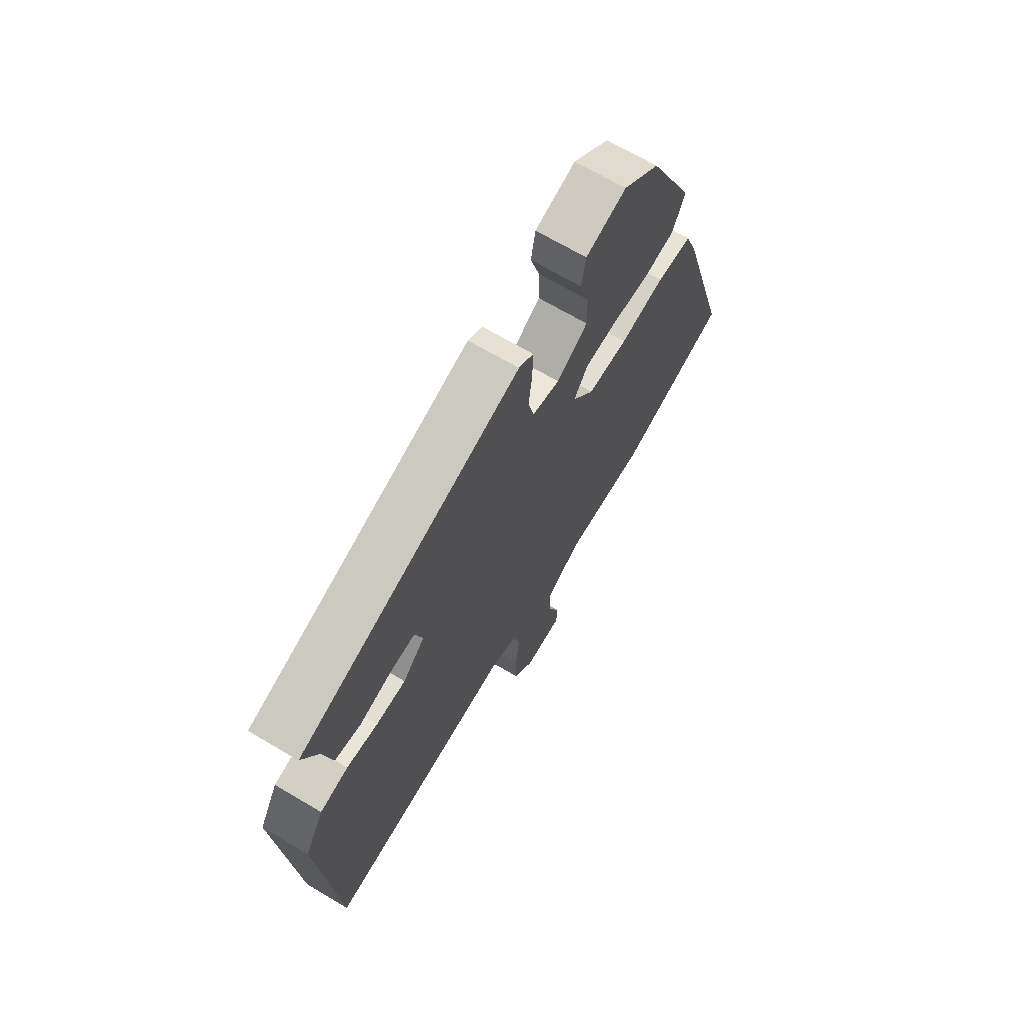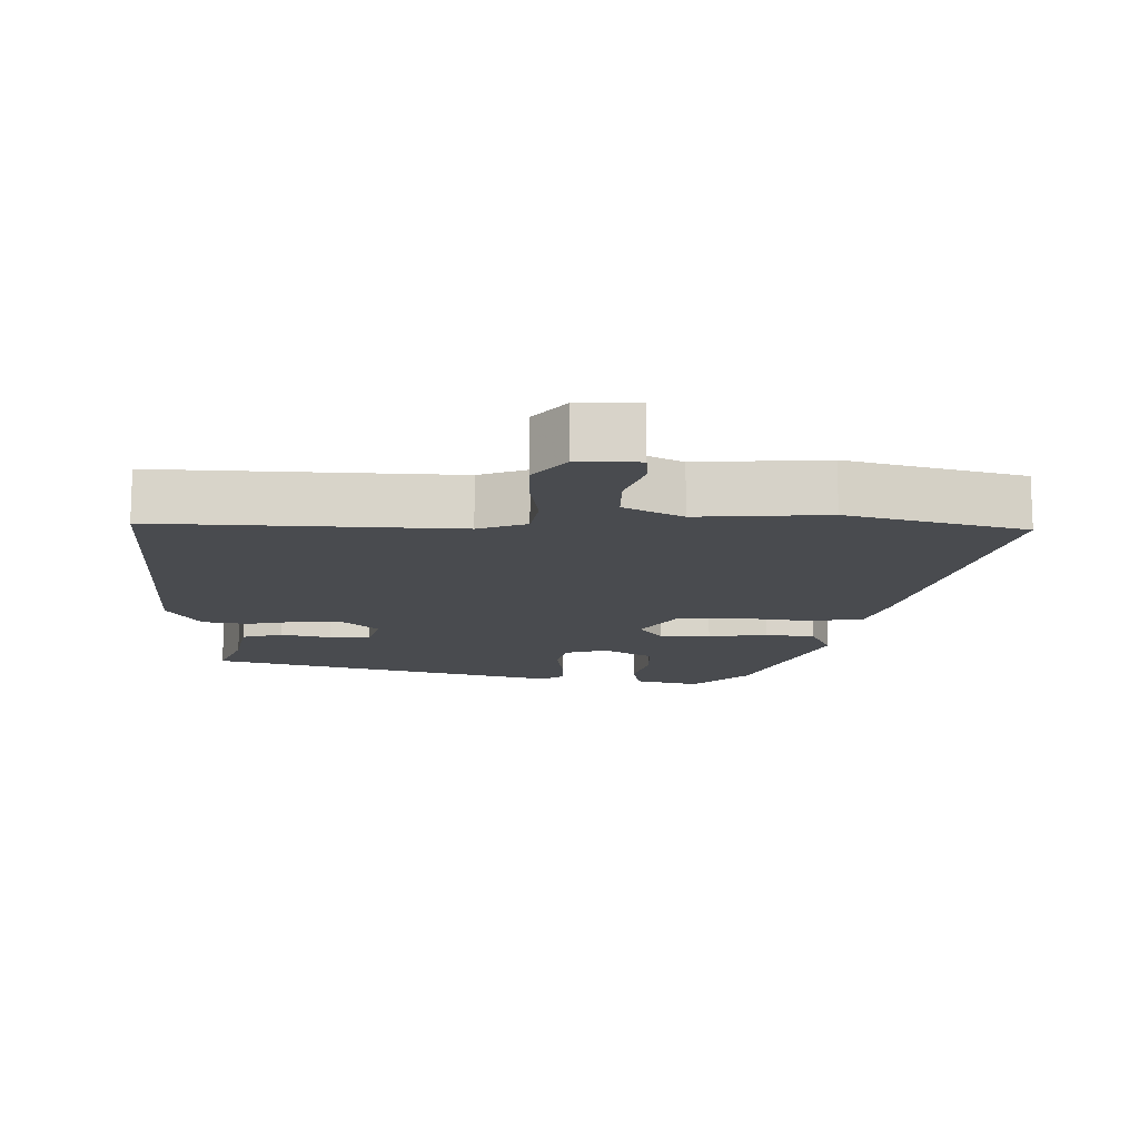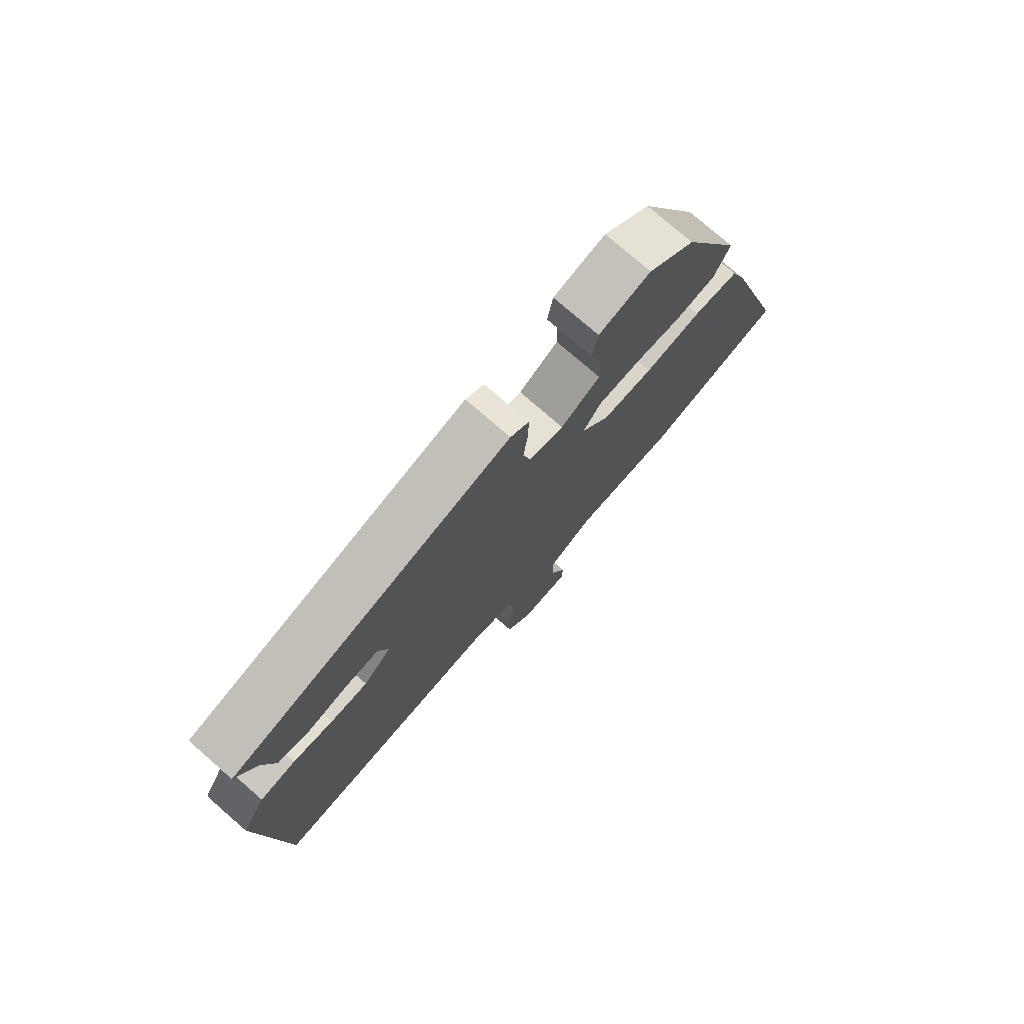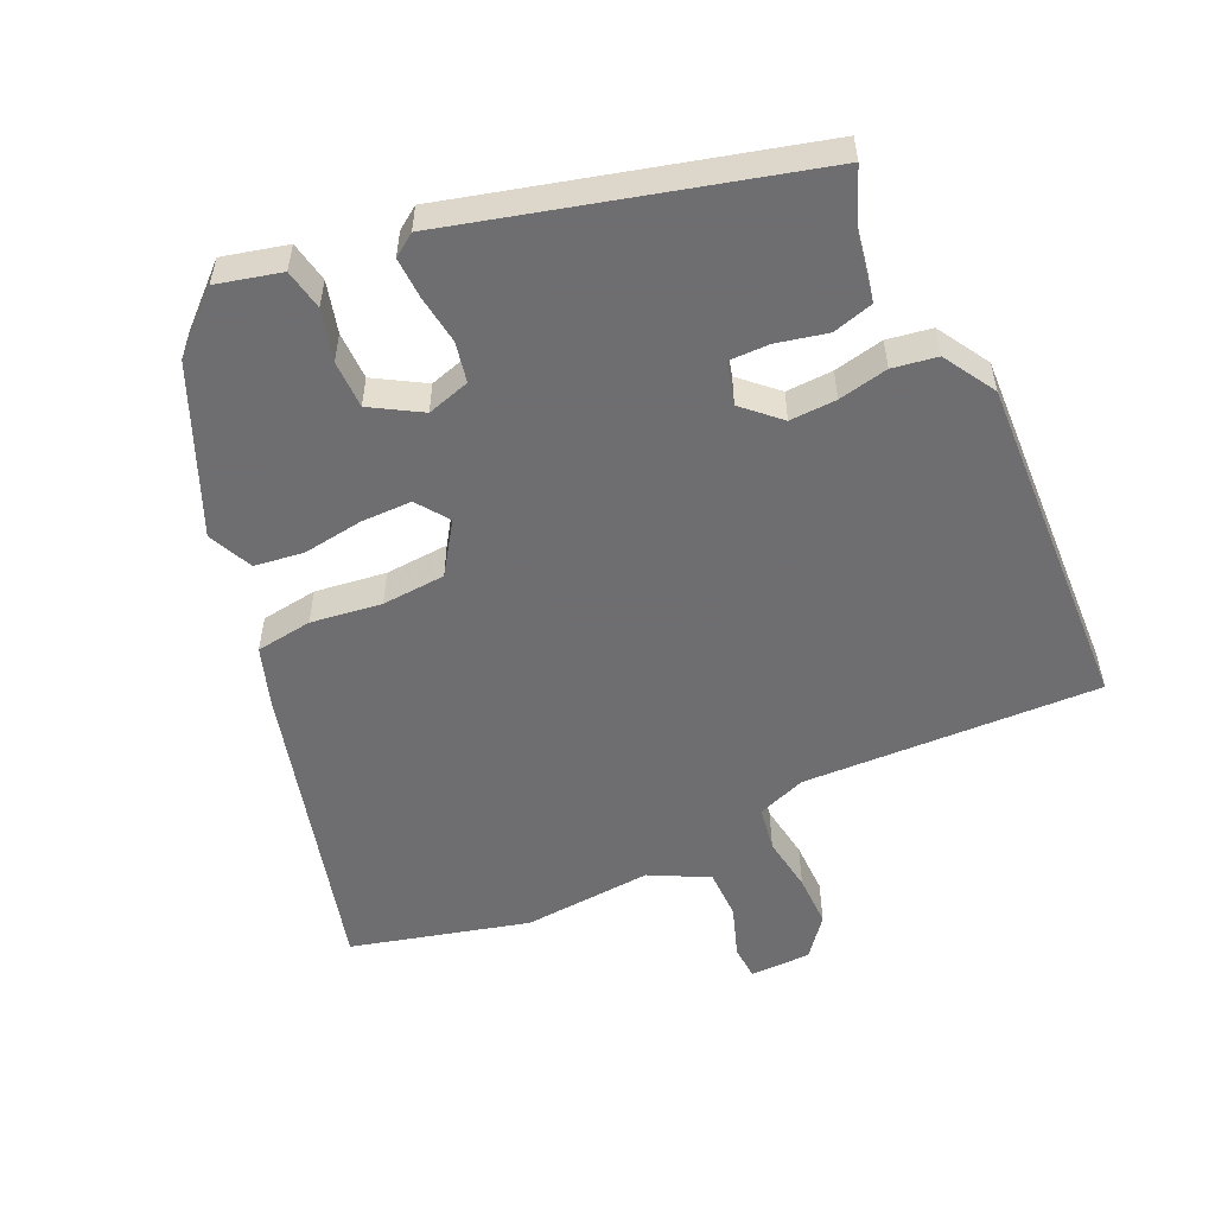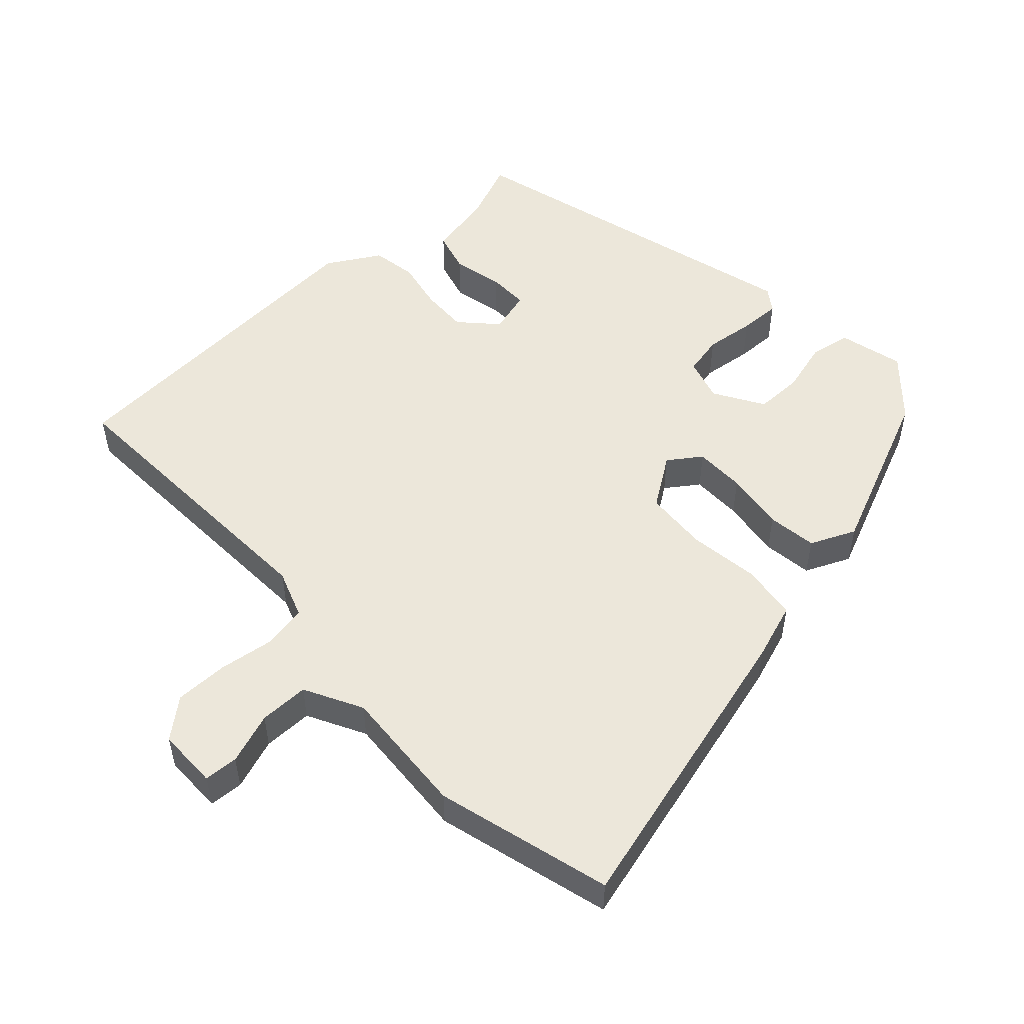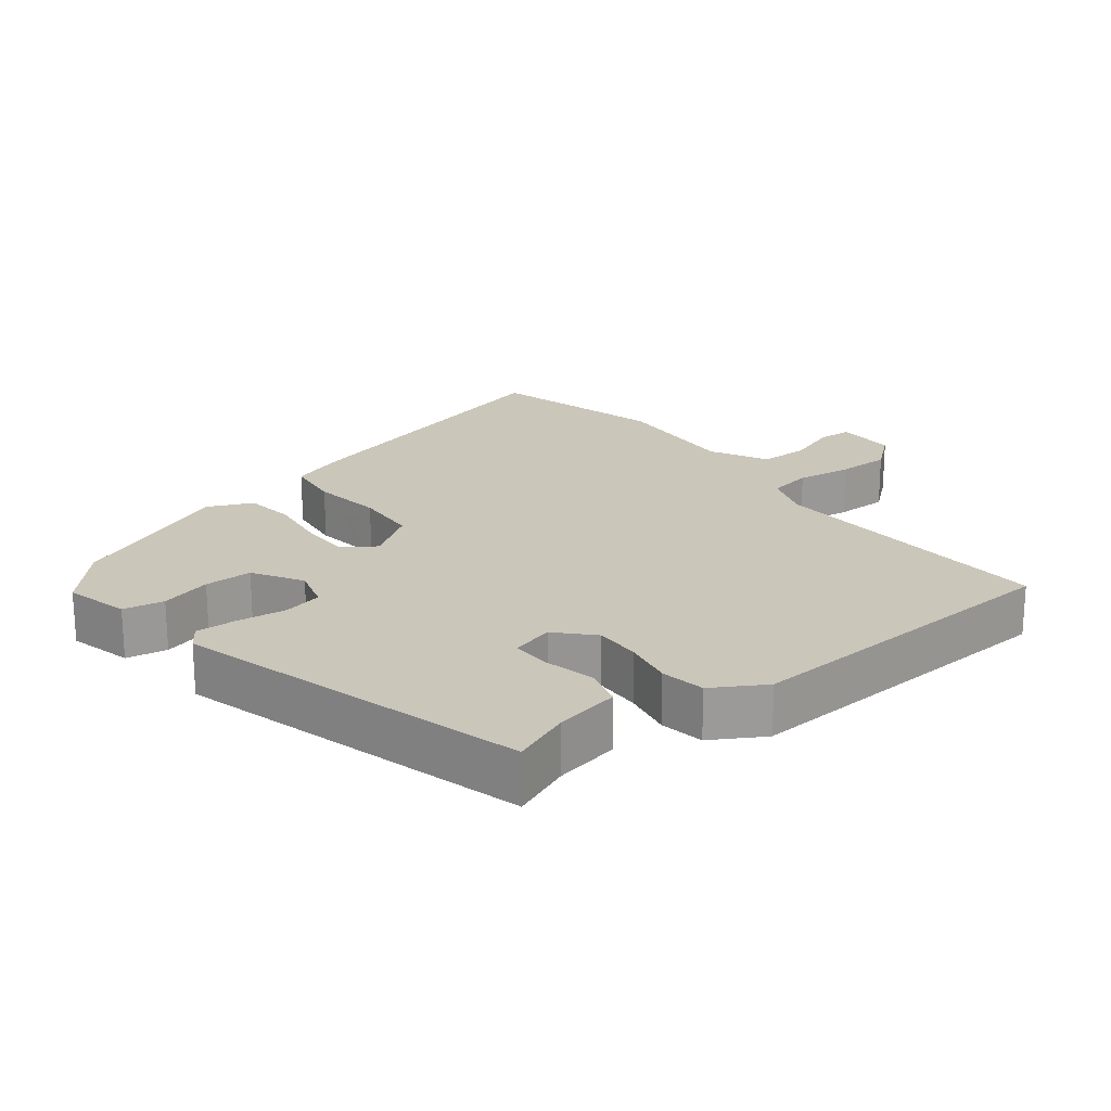
<metadata>
{"format":"obj","ext":"obj","renderer":"f3d","projection":"perspective","resolution":1024,"background":"white","views":[{"elev":68.8,"azim":120.6,"up":"+Z"},{"elev":-13.8,"azim":-180.0,"up":"+Y"},{"elev":76.6,"azim":131.0,"up":"+Z"},{"elev":-54.4,"azim":26.1,"up":"+Y"},{"elev":52.2,"azim":-131.8,"up":"+Y"},{"elev":21.1,"azim":53.0,"up":"+Y"}]}
</metadata>
<code>
v -0.385 0.07 -0.533
v -0.636 0.07 -0.461
v -0.513 0.07 -0.03
v -0.484 0.07 0.051
v -0.403 0.07 0.06
v -0.302 0.07 0.044
v -0.211 0.07 0.048
v -0.161 0.07 0.119
v -0.193 0.07 0.166
v -0.266 0.07 0.168
v -0.352 0.07 0.158
v -0.423 0.07 0.169
v -0.451 0.07 0.234
v -0.345 0.07 0.468
v -0.262 0.07 0.541
v -0.17 0.07 0.516
v -0.16 0.07 0.457
v -0.181 0.07 0.384
v -0.182 0.07 0.315
v -0.112 0.07 0.271
v -0.05 0.07 0.288
v -0.037 0.07 0.345
v -0.045 0.07 0.416
v -0.046 0.07 0.475
v -0.013 0.07 0.497
v 0.491 0.07 0.35
v 0.455 0.07 0.266
v 0.435 0.07 0.172
v 0.376 0.07 0.157
v 0.304 0.07 0.175
v 0.246 0.07 0.177
v 0.228 0.07 0.116
v 0.278 0.07 0.067
v 0.345 0.07 0.068
v 0.417 0.07 0.081
v 0.481 0.07 0.069
v 0.524 0.07 -0.007
v 0.488 0.07 -0.493
v 0.063 0.07 -0.466
v -0.007 0.07 -0.49
v -0.019 0.07 -0.553
v -0.009 0.07 -0.633
v -0.01 0.07 -0.709
v -0.056 0.07 -0.763
v -0.143 0.07 -0.762
v -0.145 0.07 -0.713
v -0.118 0.07 -0.64
v -0.117 0.07 -0.569
v -0.199 0.07 -0.524
v -0.385 0 -0.533
v -0.636 0 -0.461
v -0.513 0 -0.03
v -0.484 0 0.051
v -0.403 0 0.06
v -0.302 0 0.044
v -0.211 0 0.048
v -0.161 0 0.119
v -0.193 0 0.166
v -0.266 0 0.168
v -0.352 0 0.158
v -0.423 0 0.169
v -0.451 0 0.234
v -0.345 0 0.468
v -0.262 0 0.541
v -0.17 0 0.516
v -0.16 0 0.457
v -0.181 0 0.384
v -0.182 0 0.315
v -0.112 0 0.271
v -0.05 0 0.288
v -0.037 0 0.345
v -0.045 0 0.416
v -0.046 0 0.475
v -0.013 0 0.497
v 0.491 0 0.35
v 0.455 0 0.266
v 0.435 0 0.172
v 0.376 0 0.157
v 0.304 0 0.175
v 0.246 0 0.177
v 0.228 0 0.116
v 0.278 0 0.067
v 0.345 0 0.068
v 0.417 0 0.081
v 0.481 0 0.069
v 0.524 0 -0.007
v 0.488 0 -0.493
v 0.063 0 -0.466
v -0.007 0 -0.49
v -0.019 0 -0.553
v -0.009 0 -0.633
v -0.01 0 -0.709
v -0.056 0 -0.763
v -0.143 0 -0.762
v -0.145 0 -0.713
v -0.118 0 -0.64
v -0.117 0 -0.569
v -0.199 0 -0.524
f 44 45 46 47
f 44 47 48
f 41 42 43 44
f 41 44 48
f 40 41 48 49
f 36 37 38 39
f 34 35 36 39
f 33 34 39 40
f 32 33 40 49
f 27 28 29 30
f 27 30 31
f 26 27 31
f 25 26 31
f 22 23 24 25
f 22 25 31 32
f 15 16 17 18
f 15 18 19
f 14 15 19
f 13 14 19
f 10 11 12 13
f 9 10 13 19
f 8 9 19 20
f 3 4 5 6
f 3 6 7
f 2 3 7
f 1 2 7
f 49 1 7 8
f 21 22 32 49
f 8 20 21 49
f 96 95 94 93
f 97 96 93
f 93 92 91 90
f 97 93 90
f 98 97 90 89
f 88 87 86 85
f 88 85 84 83
f 89 88 83 82
f 98 89 82 81
f 79 78 77 76
f 80 79 76
f 80 76 75
f 80 75 74
f 74 73 72 71
f 81 80 74 71
f 67 66 65 64
f 68 67 64
f 68 64 63
f 68 63 62
f 62 61 60 59
f 68 62 59 58
f 69 68 58 57
f 55 54 53 52
f 56 55 52
f 56 52 51
f 56 51 50
f 57 56 50 98
f 98 81 71 70
f 98 70 69 57
f 1 50 51 2
f 2 51 52 3
f 3 52 53 4
f 4 53 54 5
f 5 54 55 6
f 6 55 56 7
f 7 56 57 8
f 8 57 58 9
f 9 58 59 10
f 10 59 60 11
f 11 60 61 12
f 12 61 62 13
f 13 62 63 14
f 14 63 64 15
f 15 64 65 16
f 16 65 66 17
f 17 66 67 18
f 18 67 68 19
f 19 68 69 20
f 20 69 70 21
f 21 70 71 22
f 22 71 72 23
f 23 72 73 24
f 24 73 74 25
f 25 74 75 26
f 26 75 76 27
f 27 76 77 28
f 28 77 78 29
f 29 78 79 30
f 30 79 80 31
f 31 80 81 32
f 32 81 82 33
f 33 82 83 34
f 34 83 84 35
f 35 84 85 36
f 36 85 86 37
f 37 86 87 38
f 38 87 88 39
f 39 88 89 40
f 40 89 90 41
f 41 90 91 42
f 42 91 92 43
f 43 92 93 44
f 44 93 94 45
f 45 94 95 46
f 46 95 96 47
f 47 96 97 48
f 48 97 98 49
f 49 98 50 1

</code>
